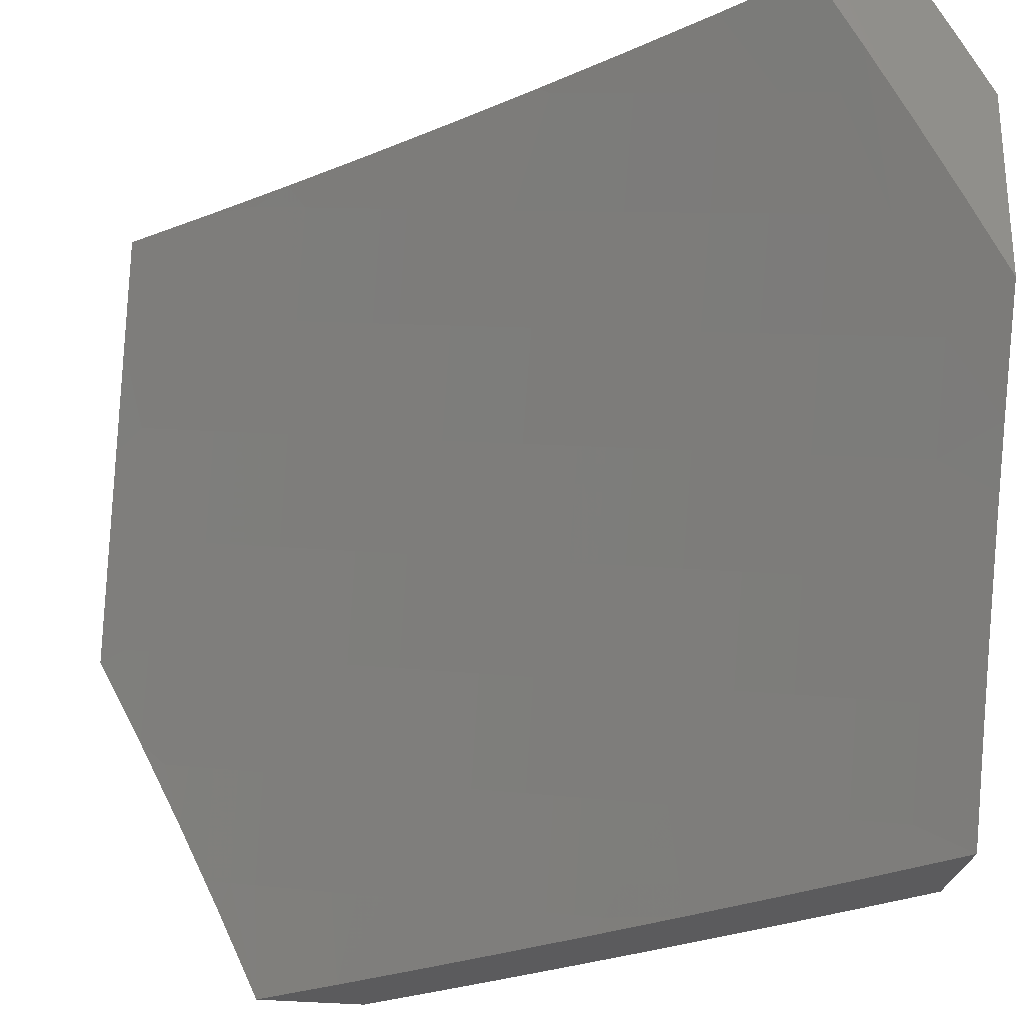
<metadata>
{"format":"stl","ext":"stl","renderer":"f3d","projection":"perspective","resolution":1024,"background":"white","views":[{"elev":-26.8,"azim":-99.5,"up":"+Y"}]}
</metadata>
<code>
# stl→obj: 425 verts, 846 faces
v 7.806 3.869 7
v 7.764 3.898 7.033
v 7.737 4 7
v 7.742 3.887 7.065
v 7.649 4 7.102
v 7.72 3.876 7.098
v 7.698 3.864 7.13
v 7.768 3.727 7.13
v 7.746 3.716 7.163
v 7.813 3.579 7.163
v 7.79 3.568 7.195
v 7.855 3.43 7.195
v 7.832 3.42 7.227
v 7.893 3.282 7.227
v 7.87 3.272 7.259
v 7.929 3.133 7.259
v 7.905 3.124 7.291
v 7.915 3 7.337
v 7.881 3.114 7.323
v 7.857 3.105 7.355
v 7.823 3.252 7.323
v 7.799 3.242 7.355
v 7.762 3.389 7.323
v 7.738 3.379 7.355
v 7.698 3.526 7.323
v 7.674 3.515 7.355
v 7.631 3.661 7.323
v 7.608 3.65 7.355
v 7.562 3.796 7.323
v 7.539 3.785 7.355
v 7.49 3.93 7.323
v 7.467 3.918 7.355
v 7.47 4 7.302
v 7.444 3.906 7.386
v 7.379 4 7.401
v 7.421 3.894 7.418
v 7.398 3.882 7.449
v 7.469 3.75 7.449
v 7.446 3.738 7.481
v 7.514 3.605 7.481
v 7.49 3.594 7.512
v 7.556 3.461 7.512
v 7.532 3.45 7.543
v 7.594 3.316 7.543
v 7.57 3.306 7.575
v 7.63 3.172 7.575
v 7.605 3.162 7.606
v 7.662 3.028 7.606
v 7.637 3.018 7.637
v 7.653 3 7.628
v 7.563 3 7.723
v 7.835 3.759 7.033
v 7.873 3.738 7
v 7.903 3.62 7.033
v 7.938 3.605 7
v 7.969 3.48 7.033
v 8 3.471 7
v 8 3.355 7.063
v 8 3.238 7.123
v 7.986 3.32 7.098
v 7.924 3.46 7.098
v 7.946 3.47 7.065
v 7.881 3.61 7.065
v 8 3.119 7.182
v 7.999 3.161 7.163
v 7.94 3.301 7.163
v 7.963 3.311 7.13
v 7.901 3.45 7.13
v 7.859 3.599 7.098
v 7.813 3.749 7.065
v 7.976 3.152 7.195
v 8 3 7.239
v 7.952 3.143 7.227
v 7.833 3.096 7.386
v 7.829 3 7.435
v 7.809 3.086 7.418
v 7.785 3.076 7.449
v 7.751 3.222 7.418
v 7.727 3.212 7.449
v 7.691 3.358 7.418
v 7.667 3.348 7.449
v 7.627 3.493 7.418
v 7.604 3.483 7.449
v 7.561 3.628 7.418
v 7.538 3.617 7.449
v 7.493 3.762 7.418
v 7.76 3.067 7.481
v 7.741 3 7.532
v 7.736 3.057 7.512
v 7.711 3.047 7.543
v 7.679 3.192 7.512
v 7.654 3.182 7.543
v 7.619 3.327 7.512
v 7.687 3.038 7.575
v 7.472 3 7.816
v 7.481 3.11 7.759
v 7.531 3.131 7.698
v 7.58 3.151 7.637
v 7.546 3.295 7.606
v 7.508 3.439 7.575
v 7.467 3.583 7.543
v 7.422 3.726 7.512
v 7.375 3.87 7.481
v 7.38 3 7.909
v 7.379 3.068 7.88
v 7.43 3.089 7.82
v 7.422 3.241 7.759
v 7.472 3.263 7.698
v 7.41 3.394 7.698
v 7.459 3.416 7.637
v 7.395 3.548 7.637
v 7.419 3.56 7.606
v 7.351 3.691 7.606
v 7.375 3.703 7.575
v 7.305 3.833 7.575
v 7.328 3.846 7.543
v 7.255 3.976 7.543
v 7.278 3.989 7.512
v 7.286 4 7.498
v 7.328 3.046 7.94
v 7.287 3 8
v 7.254 3.076 8
v 7.27 3.175 7.94
v 7.22 3.151 8
v 7.185 3.225 8
v 7.211 3.303 7.94
v 7.15 3.3 8
v 7.113 3.374 8
v 7.148 3.43 7.94
v 7.076 3.448 8
v 7.083 3.556 7.94
v 7.039 3.521 8
v 7 3.594 8
v 7.016 3.682 7.94
v 7 3.696 7.948
v 7 3.798 7.894
v 7.065 3.707 7.88
v 7 3.9 7.839
v 7.043 3.859 7.82
v 7 4 7.782
v 7.091 3.886 7.759
v 7.097 4 7.689
v 7.138 3.912 7.698
v 7.185 3.938 7.637
v 7.21 3.784 7.698
v 7.258 3.809 7.637
v 7.279 3.655 7.698
v 7.327 3.679 7.637
v 7.346 3.525 7.698
v 7.192 4 7.594
v 7.209 3.95 7.606
v 7.281 3.821 7.606
v 7.232 3.963 7.575
v 7.56 4 7.203
v 7.535 3.954 7.259
v 7.512 3.942 7.291
v 7.602 3.989 7.163
v 7.58 3.978 7.195
v 7.557 3.966 7.227
v 7.63 3.831 7.227
v 7.607 3.819 7.259
v 7.677 3.684 7.259
v 7.654 3.672 7.291
v 7.721 3.536 7.291
v 7.791 3.738 7.098
v 7.675 3.853 7.163
v 7.653 3.842 7.195
v 7.723 3.705 7.195
v 7.7 3.694 7.227
v 7.585 3.808 7.291
v 7.516 3.773 7.386
v 7.585 3.639 7.386
v 7.651 3.504 7.386
v 7.714 3.369 7.386
v 7.775 3.232 7.386
v 7.399 3.715 7.543
v 7.352 3.858 7.512
v 7.443 3.571 7.575
v 7.484 3.428 7.606
v 7.521 3.284 7.637
v 7.231 3.63 7.759
v 7.162 3.758 7.759
v 7.182 3.606 7.82
v 7.114 3.733 7.82
v 7.297 3.501 7.759
v 7.361 3.371 7.759
v 7.133 3.581 7.88
v 7.248 3.478 7.82
v 7.311 3.349 7.82
v 7.372 3.219 7.82
v 7.198 3.454 7.88
v 7.261 3.326 7.88
v 7.321 3.197 7.88
v 7.836 3.589 7.13
v 7.767 3.558 7.227
v 7.744 3.547 7.259
v 7.58 3.472 7.481
v 7.643 3.337 7.481
v 7.703 3.202 7.481
v 7.878 3.44 7.163
v 7.808 3.41 7.259
v 7.785 3.4 7.291
v 7.917 3.291 7.195
v 7.846 3.262 7.291
v 7.933 3.868 7
v 7.936 3.808 7.033
v 8 3.734 7
v 7.914 3.798 7.065
v 7.983 3.657 7.065
v 7.892 3.787 7.098
v 7.961 3.647 7.098
v 7.87 3.777 7.13
v 7.939 3.637 7.13
v 7.848 3.766 7.162
v 7.916 3.626 7.162
v 7.826 3.755 7.195
v 7.894 3.616 7.195
v 7.803 3.744 7.227
v 7.871 3.606 7.227
v 7.781 3.734 7.259
v 7.849 3.595 7.259
v 7.758 3.723 7.291
v 7.826 3.585 7.291
v 7.735 3.712 7.323
v 7.803 3.574 7.323
v 7.712 3.701 7.354
v 7.78 3.564 7.354
v 7.689 3.69 7.386
v 7.756 3.553 7.386
v 7.666 3.679 7.418
v 7.733 3.542 7.418
v 7.643 3.668 7.449
v 7.71 3.532 7.449
v 7.62 3.656 7.48
v 7.686 3.521 7.48
v 7.596 3.645 7.512
v 7.663 3.51 7.512
v 7.573 3.634 7.543
v 7.639 3.499 7.543
v 7.549 3.623 7.574
v 7.615 3.488 7.574
v 7.526 3.611 7.605
v 7.591 3.477 7.605
v 7.502 3.6 7.636
v 7.567 3.466 7.636
v 7.454 3.577 7.698
v 7.519 3.444 7.698
v 7.406 3.554 7.759
v 7.47 3.422 7.759
v 7.357 3.53 7.82
v 7.421 3.399 7.82
v 7.308 3.507 7.88
v 7.372 3.377 7.88
v 7.259 3.483 7.94
v 7.322 3.354 7.94
v 7.223 3.43 8
v 7.275 3.324 8
v 7.864 3.949 7.033
v 7.864 4 7
v 7.784 3.996 7.098
v 7.762 4 7.12
v 7.762 3.985 7.13
v 7.74 3.974 7.162
v 7.799 3.916 7.13
v 7.777 3.905 7.162
v 7.659 4 7.239
v 7.718 3.963 7.195
v 7.754 3.894 7.195
v 7.553 4 7.356
v 7.614 3.996 7.291
v 7.673 3.94 7.259
v 7.696 3.951 7.227
v 7.732 3.882 7.227
v 7.446 4 7.471
v 7.547 3.961 7.386
v 7.569 3.973 7.354
v 7.592 3.985 7.323
v 7.629 3.917 7.323
v 7.651 3.928 7.291
v 7.687 3.86 7.291
v 7.71 3.871 7.259
v 7.337 4 7.585
v 7.419 3.98 7.512
v 7.442 3.992 7.48
v 7.479 3.925 7.48
v 7.456 3.913 7.512
v 7.396 3.967 7.543
v 7.433 3.901 7.543
v 7.373 3.955 7.574
v 7.409 3.889 7.574
v 7.35 3.942 7.605
v 7.386 3.877 7.605
v 7.326 3.93 7.636
v 7.363 3.864 7.636
v 7.28 3.905 7.698
v 7.316 3.84 7.698
v 7.233 3.88 7.759
v 7.269 3.815 7.759
v 7.185 3.854 7.82
v 7.221 3.79 7.82
v 7.137 3.828 7.88
v 7.173 3.765 7.88
v 7.089 3.803 7.94
v 7.124 3.739 7.94
v 7.058 3.744 8
v 7.115 3.64 8
v 7.226 4 7.697
v 7.289 3.995 7.636
v 7.114 4 7.807
v 7.196 3.944 7.759
v 7.243 3.97 7.698
v 7 4 7.916
v 7.101 3.892 7.88
v 7.149 3.918 7.82
v 7 3.924 7.959
v 7.053 3.866 7.94
v 7 3.847 8
v 7.17 3.536 8
v 7.193 3.612 7.94
v 7.159 3.675 7.94
v 7.207 3.7 7.88
v 7.256 3.725 7.82
v 7.304 3.75 7.759
v 7.351 3.774 7.698
v 7.399 3.799 7.636
v 7.422 3.811 7.605
v 7.445 3.823 7.574
v 7.469 3.835 7.543
v 7.492 3.846 7.512
v 7.515 3.858 7.48
v 7.538 3.87 7.449
v 7.501 3.937 7.449
v 7.561 3.882 7.418
v 7.524 3.949 7.418
v 7.583 3.894 7.386
v 7.606 3.905 7.354
v 7.325 3.217 8
v 7.383 3.224 7.94
v 7.433 3.246 7.88
v 7.492 3.115 7.88
v 7.542 3.136 7.82
v 7.57 3 7.85
v 7.598 3.003 7.82
v 7.644 3 7.774
v 7.648 3.023 7.759
v 7.716 3 7.697
v 7.698 3.042 7.698
v 7.748 3.062 7.636
v 7.641 3.177 7.698
v 7.69 3.197 7.636
v 7.582 3.311 7.698
v 7.63 3.332 7.636
v 7.374 3.109 8
v 7.441 3.094 7.94
v 7.496 3 7.925
v 7.421 3 8
v 7.789 3 7.619
v 7.772 3.072 7.605
v 7.715 3.207 7.605
v 7.654 3.343 7.605
v 7.797 3.081 7.574
v 7.86 3 7.541
v 7.821 3.091 7.543
v 7.845 3.1 7.512
v 7.763 3.228 7.543
v 7.787 3.238 7.512
v 7.702 3.364 7.543
v 7.726 3.374 7.512
v 7.93 3 7.462
v 7.87 3.11 7.48
v 7.811 3.248 7.48
v 7.75 3.384 7.48
v 8 3 7.383
v 7.918 3.129 7.418
v 7.894 3.119 7.449
v 7.941 3.138 7.386
v 8 3.094 7.339
v 7.965 3.148 7.354
v 7.989 3.157 7.323
v 7.906 3.287 7.354
v 7.929 3.297 7.323
v 7.844 3.426 7.354
v 7.867 3.436 7.323
v 8 3.187 7.295
v 8 3.28 7.249
v 7.953 3.306 7.291
v 7.891 3.446 7.291
v 8 3.372 7.202
v 7.999 3.326 7.227
v 7.976 3.316 7.259
v 7.937 3.466 7.227
v 8 3.464 7.153
v 7.959 3.476 7.195
v 7.982 3.486 7.162
v 8 3.555 7.103
v 8 3.645 7.052
v 7.842 3.938 7.065
v 7.821 3.927 7.098
v 7.665 3.849 7.323
v 7.642 3.837 7.354
v 7.619 3.826 7.386
v 7.597 3.814 7.418
v 7.574 3.803 7.449
v 7.551 3.791 7.48
v 7.527 3.78 7.512
v 7.504 3.768 7.543
v 7.481 3.756 7.574
v 7.457 3.744 7.605
v 7.434 3.733 7.636
v 7.386 3.709 7.698
v 7.338 3.685 7.759
v 7.29 3.661 7.82
v 7.242 3.636 7.88
v 7.483 3.268 7.82
v 7.532 3.289 7.759
v 7.678 3.353 7.574
v 7.739 3.217 7.574
v 7.774 3.395 7.449
v 7.835 3.257 7.449
v 7.797 3.405 7.418
v 7.859 3.267 7.418
v 7.821 3.415 7.386
v 7.882 3.277 7.386
v 7.914 3.456 7.259
v 7.592 3.156 7.759
f 1 2 3
f 3 2 4
f 3 4 5
f 5 4 6
f 5 6 7
f 7 6 8
f 7 8 9
f 9 8 10
f 9 10 11
f 11 10 12
f 11 12 13
f 13 12 14
f 13 14 15
f 15 14 16
f 15 16 17
f 17 16 18
f 17 18 19
f 19 18 20
f 19 20 21
f 21 20 22
f 21 22 23
f 23 22 24
f 23 24 25
f 25 24 26
f 25 26 27
f 27 26 28
f 27 28 29
f 29 28 30
f 29 30 31
f 31 30 32
f 31 32 33
f 33 32 34
f 33 34 35
f 35 34 36
f 35 36 37
f 37 36 38
f 37 38 39
f 39 38 40
f 39 40 41
f 41 40 42
f 41 42 43
f 43 42 44
f 43 44 45
f 45 44 46
f 45 46 47
f 47 46 48
f 47 48 49
f 49 48 50
f 49 50 51
f 2 1 52
f 52 1 53
f 52 53 54
f 54 53 55
f 54 55 56
f 56 55 57
f 56 57 58
f 59 60 58
f 58 60 61
f 58 61 62
f 62 61 63
f 62 63 54
f 54 63 52
f 64 65 59
f 59 65 66
f 59 66 67
f 67 66 68
f 67 68 61
f 61 68 69
f 61 69 63
f 63 69 70
f 63 70 52
f 52 70 2
f 65 64 71
f 71 64 72
f 71 72 73
f 73 72 16
f 73 16 14
f 72 18 16
f 20 18 74
f 74 18 75
f 74 75 76
f 76 75 77
f 76 77 78
f 78 77 79
f 78 79 80
f 80 79 81
f 80 81 82
f 82 81 83
f 82 83 84
f 84 83 85
f 84 85 86
f 86 85 38
f 86 38 36
f 77 75 87
f 87 75 88
f 87 88 89
f 89 88 90
f 89 90 91
f 91 90 92
f 91 92 93
f 93 92 44
f 93 44 42
f 90 88 94
f 94 88 50
f 94 50 48
f 95 96 51
f 51 96 97
f 51 97 49
f 49 97 98
f 49 98 47
f 47 98 99
f 47 99 45
f 45 99 100
f 45 100 43
f 43 100 101
f 43 101 41
f 41 101 102
f 41 102 39
f 39 102 103
f 39 103 37
f 37 103 35
f 104 105 95
f 95 105 106
f 95 106 96
f 96 106 107
f 96 107 108
f 108 107 109
f 108 109 110
f 110 109 111
f 110 111 112
f 112 111 113
f 112 113 114
f 114 113 115
f 114 115 116
f 116 115 117
f 116 117 118
f 118 117 119
f 118 119 35
f 105 104 120
f 120 104 121
f 120 121 122
f 120 122 123
f 123 122 124
f 123 124 125
f 123 125 126
f 126 125 127
f 126 127 128
f 126 128 129
f 129 128 130
f 129 130 131
f 131 130 132
f 131 132 133
f 131 133 134
f 134 133 135
f 134 135 136
f 134 136 137
f 137 136 138
f 137 138 139
f 139 138 140
f 139 140 141
f 141 140 142
f 141 142 143
f 143 142 144
f 143 144 145
f 145 144 146
f 145 146 147
f 147 146 148
f 147 148 149
f 149 148 111
f 149 111 109
f 142 150 144
f 144 150 151
f 144 151 146
f 146 151 152
f 146 152 148
f 148 152 113
f 148 113 111
f 119 117 150
f 150 117 153
f 150 153 151
f 151 153 152
f 154 155 33
f 33 155 156
f 33 156 31
f 31 156 29
f 5 157 154
f 154 157 158
f 154 158 159
f 159 158 160
f 159 160 161
f 161 160 162
f 161 162 163
f 163 162 164
f 163 164 25
f 25 164 23
f 2 70 4
f 4 70 165
f 4 165 6
f 6 165 8
f 157 5 7
f 7 166 157
f 157 166 167
f 157 167 158
f 158 167 160
f 7 9 166
f 166 9 168
f 166 168 167
f 167 168 169
f 167 169 160
f 160 169 162
f 156 155 170
f 170 155 161
f 170 161 163
f 27 29 170
f 170 29 156
f 27 170 163
f 34 32 171
f 171 32 30
f 171 30 172
f 172 30 28
f 172 28 173
f 173 28 26
f 173 26 174
f 174 26 24
f 174 24 175
f 175 24 22
f 175 22 74
f 74 22 20
f 36 34 86
f 86 34 171
f 86 171 84
f 84 171 172
f 84 172 82
f 82 172 173
f 82 173 80
f 80 173 174
f 80 174 78
f 78 174 175
f 78 175 76
f 76 175 74
f 40 38 85
f 102 176 177
f 177 176 116
f 177 116 118
f 116 176 114
f 114 176 178
f 114 178 112
f 112 178 179
f 112 179 110
f 110 179 180
f 110 180 108
f 108 180 97
f 108 97 96
f 178 176 101
f 101 176 102
f 115 113 152
f 147 181 145
f 145 181 182
f 145 182 143
f 143 182 141
f 181 183 182
f 182 183 184
f 182 184 141
f 141 184 139
f 181 147 185
f 185 147 149
f 185 149 186
f 186 149 109
f 186 109 107
f 183 187 184
f 184 187 137
f 184 137 139
f 183 181 188
f 188 181 185
f 188 185 189
f 189 185 186
f 189 186 190
f 190 186 107
f 190 107 106
f 134 137 131
f 131 137 187
f 131 187 129
f 129 187 191
f 129 191 126
f 126 191 192
f 126 192 123
f 123 192 193
f 123 193 120
f 120 193 105
f 187 183 191
f 191 183 188
f 191 188 192
f 192 188 189
f 192 189 193
f 193 189 190
f 193 190 105
f 105 190 106
f 117 115 153
f 153 115 152
f 102 177 103
f 103 177 118
f 103 118 35
f 154 159 155
f 155 159 161
f 70 69 165
f 165 69 194
f 165 194 8
f 8 194 10
f 9 11 168
f 168 11 195
f 168 195 169
f 169 195 196
f 169 196 162
f 162 196 164
f 25 27 163
f 40 85 197
f 197 85 83
f 197 83 198
f 198 83 81
f 198 81 199
f 199 81 79
f 199 79 87
f 87 79 77
f 179 178 100
f 100 178 101
f 69 68 194
f 194 68 200
f 194 200 10
f 10 200 12
f 11 13 195
f 195 13 201
f 195 201 196
f 196 201 202
f 196 202 164
f 164 202 23
f 93 42 197
f 197 42 40
f 93 197 198
f 180 179 99
f 99 179 100
f 58 62 56
f 56 62 54
f 68 66 200
f 200 66 203
f 200 203 12
f 12 203 14
f 13 15 201
f 201 15 204
f 201 204 202
f 202 204 21
f 202 21 23
f 91 93 198
f 91 198 199
f 46 44 92
f 97 180 98
f 98 180 99
f 59 67 60
f 60 67 61
f 73 14 203
f 65 71 66
f 66 71 203
f 71 73 203
f 19 21 204
f 19 204 17
f 17 204 15
f 89 91 199
f 89 199 87
f 90 94 92
f 92 94 46
f 94 48 46
f 205 206 207
f 207 206 208
f 207 208 209
f 209 208 210
f 209 210 211
f 211 210 212
f 211 212 213
f 213 212 214
f 213 214 215
f 215 214 216
f 215 216 217
f 217 216 218
f 217 218 219
f 219 218 220
f 219 220 221
f 221 220 222
f 221 222 223
f 223 222 224
f 223 224 225
f 225 224 226
f 225 226 227
f 227 226 228
f 227 228 229
f 229 228 230
f 229 230 231
f 231 230 232
f 231 232 233
f 233 232 234
f 233 234 235
f 235 234 236
f 235 236 237
f 237 236 238
f 237 238 239
f 239 238 240
f 239 240 241
f 241 240 242
f 241 242 243
f 243 242 244
f 243 244 245
f 245 244 246
f 245 246 247
f 247 246 248
f 247 248 249
f 249 248 250
f 249 250 251
f 251 250 252
f 251 252 253
f 253 252 254
f 253 254 255
f 255 254 256
f 255 256 257
f 206 205 258
f 258 205 259
f 258 259 260
f 260 259 261
f 260 261 262
f 262 261 263
f 262 263 264
f 264 263 265
f 264 265 212
f 212 265 214
f 261 266 263
f 263 266 267
f 263 267 265
f 265 267 268
f 265 268 214
f 214 268 216
f 269 270 266
f 266 270 271
f 266 271 272
f 272 271 273
f 272 273 268
f 268 273 216
f 274 275 269
f 269 275 276
f 269 276 277
f 277 276 278
f 277 278 279
f 279 278 280
f 279 280 281
f 281 280 220
f 281 220 218
f 282 283 274
f 274 283 284
f 274 284 285
f 285 284 283
f 285 283 286
f 286 283 287
f 286 287 288
f 288 287 289
f 288 289 290
f 290 289 291
f 290 291 292
f 292 291 293
f 292 293 294
f 294 293 295
f 294 295 296
f 296 295 297
f 296 297 298
f 298 297 299
f 298 299 300
f 300 299 301
f 300 301 302
f 302 301 303
f 302 303 304
f 304 303 305
f 304 305 306
f 307 308 282
f 282 308 291
f 282 291 289
f 309 310 307
f 307 310 311
f 307 311 308
f 308 311 293
f 308 293 291
f 312 313 309
f 309 313 314
f 309 314 310
f 310 314 297
f 310 297 295
f 312 315 313
f 313 315 316
f 313 316 301
f 301 316 303
f 315 317 316
f 316 317 303
f 317 305 303
f 318 319 306
f 306 319 320
f 306 320 304
f 304 320 321
f 304 321 302
f 302 321 322
f 302 322 300
f 300 322 323
f 300 323 298
f 298 323 324
f 298 324 296
f 296 324 325
f 296 325 294
f 294 325 326
f 294 326 292
f 292 326 327
f 292 327 290
f 290 327 328
f 290 328 288
f 288 328 329
f 288 329 286
f 286 329 330
f 286 330 285
f 285 330 331
f 285 331 332
f 332 331 333
f 332 333 334
f 334 333 335
f 334 335 275
f 275 335 336
f 275 336 276
f 276 336 278
f 319 318 254
f 254 318 256
f 257 337 255
f 255 337 338
f 255 338 339
f 339 338 340
f 339 340 341
f 341 340 342
f 341 342 343
f 343 342 344
f 343 344 345
f 345 344 346
f 345 346 347
f 347 346 348
f 347 348 349
f 349 348 350
f 349 350 351
f 351 350 352
f 351 352 247
f 247 352 245
f 337 353 338
f 338 353 354
f 338 354 340
f 340 354 355
f 340 355 342
f 353 356 354
f 354 356 355
f 346 357 348
f 348 357 358
f 348 358 350
f 350 358 359
f 350 359 352
f 352 359 360
f 352 360 245
f 245 360 243
f 358 357 361
f 361 357 362
f 361 362 363
f 363 362 364
f 363 364 365
f 365 364 366
f 365 366 367
f 367 366 368
f 367 368 239
f 239 368 237
f 362 369 364
f 364 369 370
f 364 370 366
f 366 370 371
f 366 371 368
f 368 371 372
f 368 372 237
f 237 372 235
f 373 374 369
f 369 374 375
f 369 375 370
f 370 375 371
f 374 373 376
f 376 373 377
f 376 377 378
f 378 377 379
f 378 379 380
f 380 379 381
f 380 381 382
f 382 381 383
f 382 383 227
f 227 383 225
f 377 384 379
f 379 384 381
f 384 385 381
f 381 385 386
f 381 386 383
f 383 386 387
f 383 387 225
f 225 387 223
f 388 389 385
f 385 389 390
f 385 390 386
f 386 390 387
f 389 388 391
f 391 388 392
f 391 392 393
f 393 392 394
f 393 394 217
f 217 394 215
f 392 395 394
f 394 395 215
f 215 395 213
f 213 395 396
f 213 396 211
f 211 396 209
f 396 207 209
f 208 206 397
f 397 206 258
f 397 258 260
f 264 212 210
f 210 208 398
f 398 208 397
f 398 397 260
f 281 218 273
f 273 218 216
f 220 280 222
f 222 280 399
f 222 399 224
f 224 399 400
f 224 400 226
f 226 400 401
f 226 401 228
f 228 401 402
f 228 402 230
f 230 402 403
f 230 403 232
f 232 403 404
f 232 404 234
f 234 404 405
f 234 405 236
f 236 405 406
f 236 406 238
f 238 406 407
f 238 407 240
f 240 407 408
f 240 408 242
f 242 408 409
f 242 409 244
f 244 409 410
f 244 410 246
f 246 410 411
f 246 411 248
f 248 411 412
f 248 412 250
f 250 412 413
f 250 413 252
f 252 413 319
f 252 319 254
f 255 339 253
f 253 339 414
f 253 414 251
f 251 414 415
f 251 415 249
f 249 415 351
f 249 351 247
f 367 239 241
f 241 243 416
f 416 243 360
f 416 360 417
f 417 360 359
f 417 359 361
f 361 359 358
f 233 235 418
f 418 235 372
f 418 372 419
f 419 372 371
f 419 371 375
f 231 233 420
f 420 233 418
f 420 418 421
f 421 418 419
f 421 419 374
f 374 419 375
f 382 227 229
f 229 231 422
f 422 231 420
f 422 420 423
f 423 420 421
f 423 421 376
f 376 421 374
f 221 223 424
f 424 223 387
f 424 387 390
f 393 217 219
f 219 221 391
f 391 221 424
f 391 424 389
f 389 424 390
f 391 393 219
f 262 264 398
f 398 264 210
f 262 398 260
f 272 268 267
f 279 281 271
f 271 281 273
f 280 278 399
f 399 278 336
f 399 336 400
f 400 336 335
f 400 335 401
f 401 335 333
f 401 333 402
f 402 333 331
f 402 331 403
f 403 331 330
f 403 330 404
f 404 330 329
f 404 329 405
f 405 329 328
f 405 328 406
f 406 328 327
f 406 327 407
f 407 327 326
f 407 326 408
f 408 326 325
f 408 325 409
f 409 325 324
f 409 324 410
f 410 324 323
f 410 323 411
f 411 323 322
f 411 322 412
f 412 322 321
f 412 321 413
f 413 321 320
f 413 320 319
f 266 272 267
f 277 279 270
f 270 279 271
f 269 277 270
f 332 334 274
f 274 334 275
f 274 285 332
f 282 289 287
f 287 283 282
f 310 295 311
f 311 295 293
f 313 301 299
f 313 299 314
f 314 299 297
f 339 341 414
f 414 341 425
f 414 425 415
f 415 425 349
f 415 349 351
f 365 367 416
f 416 367 241
f 365 416 417
f 380 382 422
f 422 382 229
f 380 422 423
f 347 349 425
f 343 345 341
f 341 345 425
f 345 347 425
f 363 365 417
f 363 417 361
f 378 380 423
f 378 423 376
f 121 104 356
f 356 104 355
f 355 104 95
f 355 95 342
f 342 95 51
f 342 51 344
f 344 51 50
f 344 50 346
f 346 50 357
f 357 50 88
f 357 88 362
f 362 88 75
f 362 75 369
f 369 75 18
f 369 18 373
f 373 18 72
f 64 384 72
f 72 384 377
f 72 377 373
f 384 64 385
f 385 64 59
f 385 59 388
f 388 59 392
f 392 59 58
f 392 58 395
f 395 58 57
f 395 57 396
f 396 57 207
f 57 55 207
f 207 55 53
f 207 53 205
f 205 53 1
f 205 1 259
f 259 1 3
f 317 133 305
f 305 133 132
f 305 132 306
f 306 132 130
f 306 130 318
f 318 130 128
f 318 128 256
f 256 128 127
f 256 127 125
f 256 125 257
f 257 125 124
f 257 124 337
f 337 124 122
f 337 122 121
f 356 353 121
f 121 353 337
f 140 138 312
f 312 138 136
f 312 136 315
f 315 136 317
f 317 136 135
f 317 135 133
f 259 3 261
f 261 3 5
f 261 5 266
f 266 5 154
f 266 154 269
f 269 154 33
f 269 33 274
f 274 33 35
f 274 35 119
f 274 119 282
f 282 119 150
f 282 150 307
f 307 150 142
f 307 142 309
f 309 142 140
f 309 140 312

</code>
